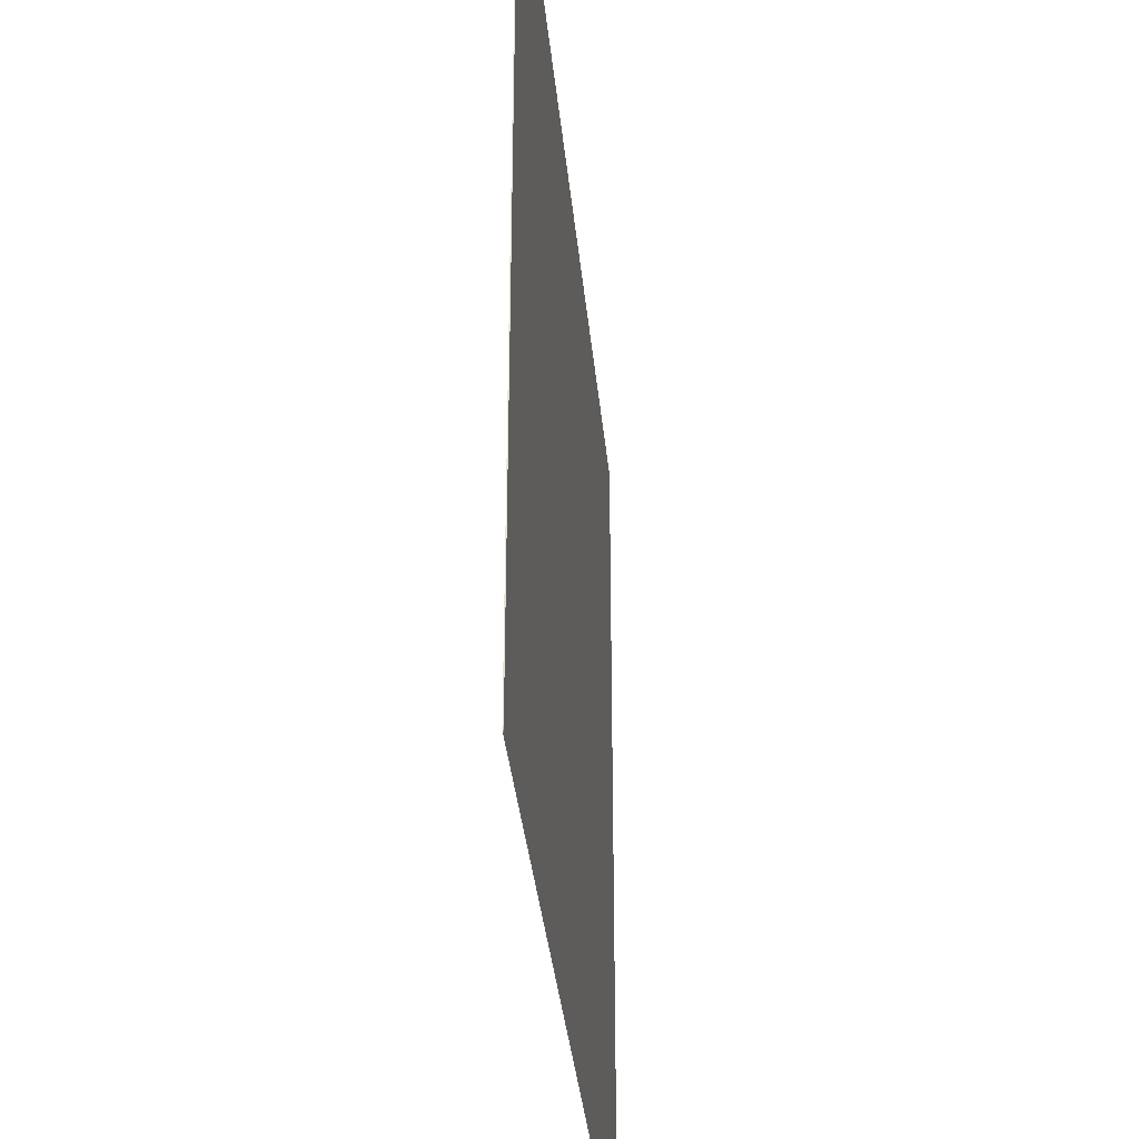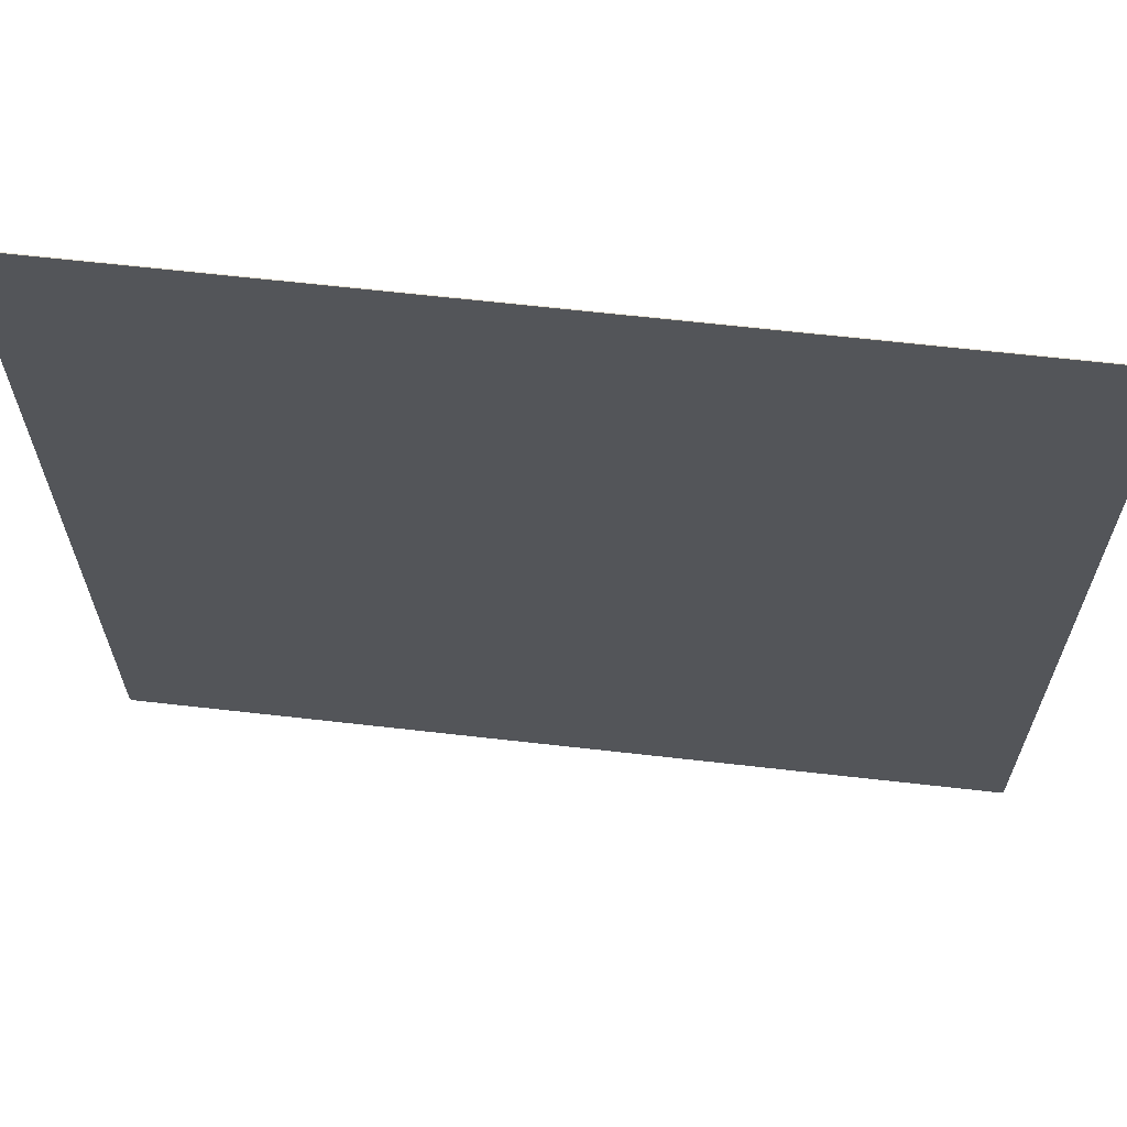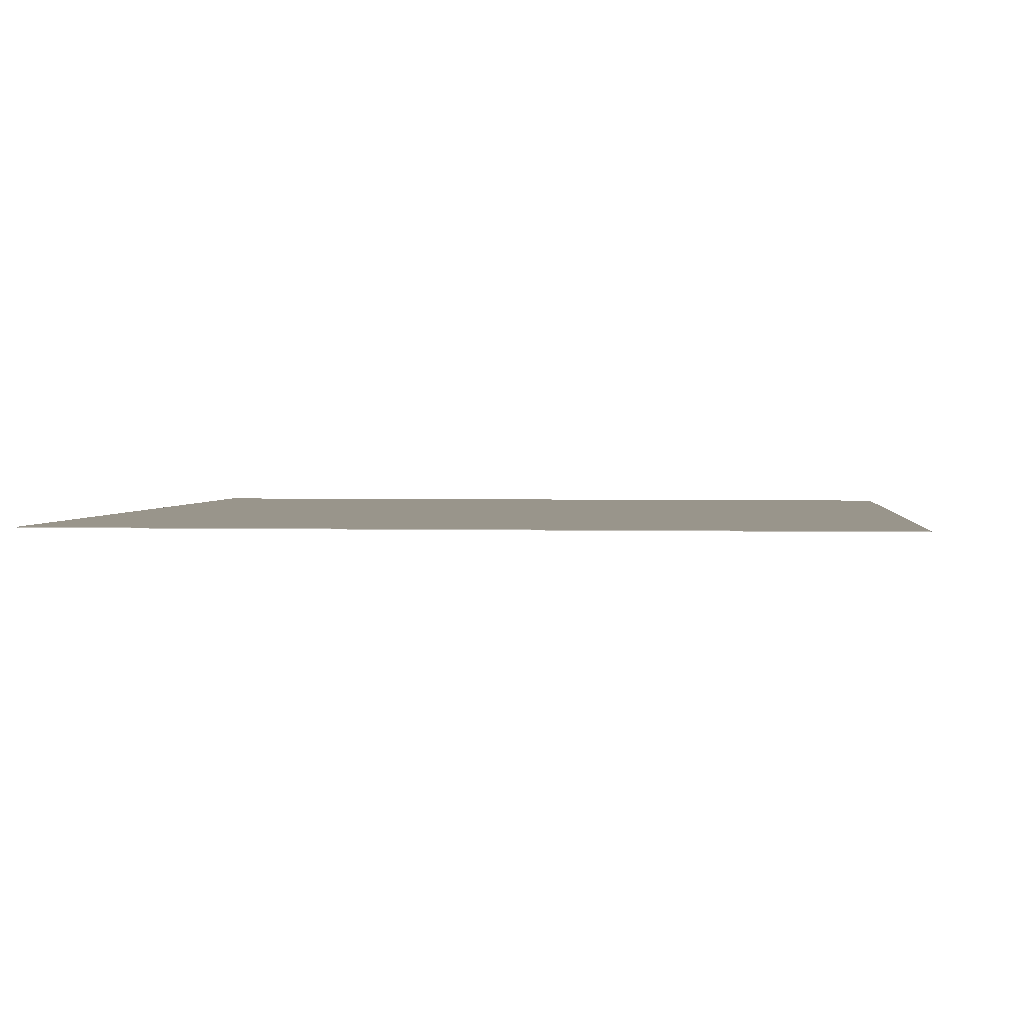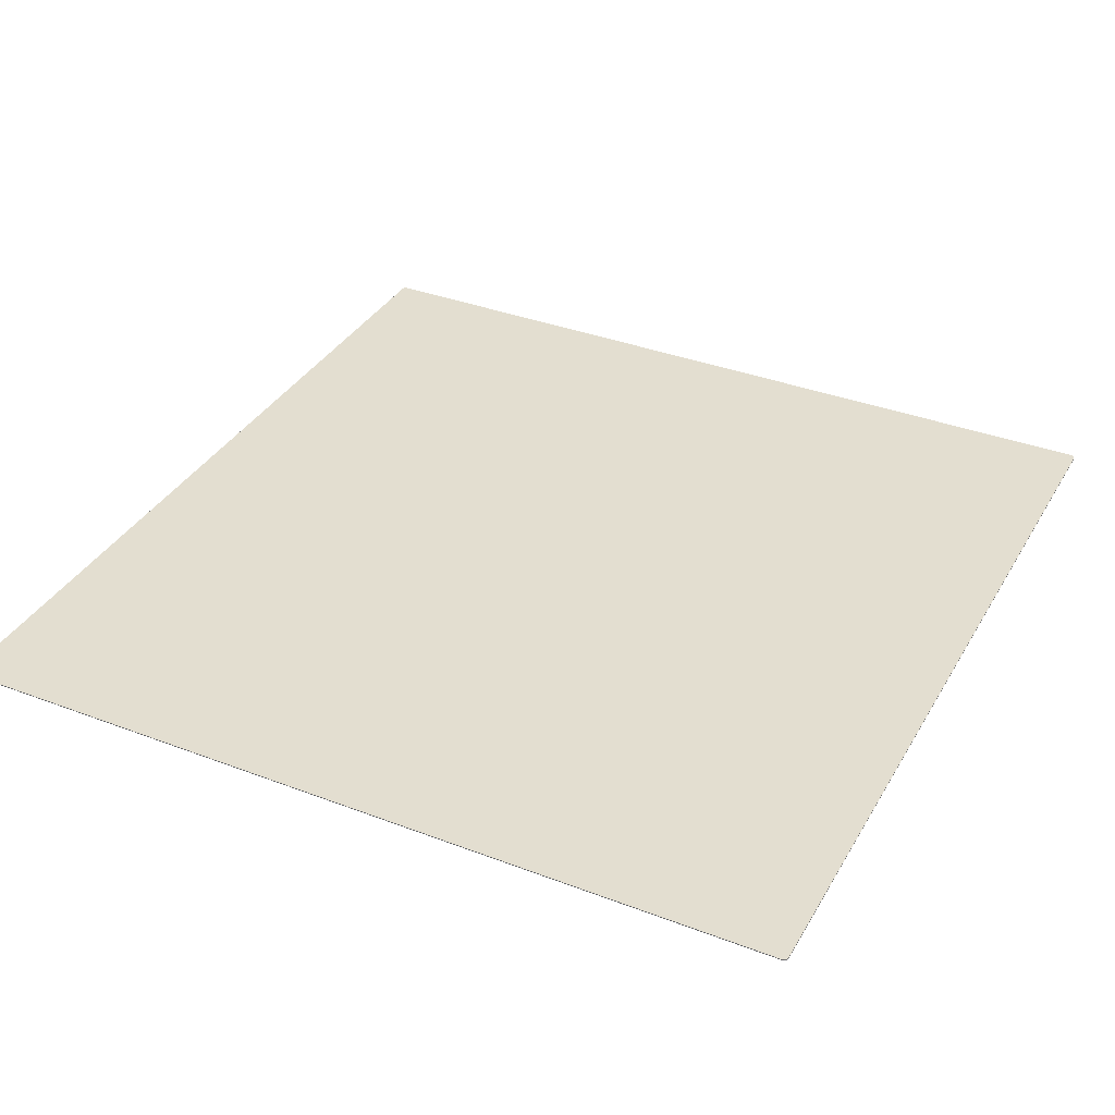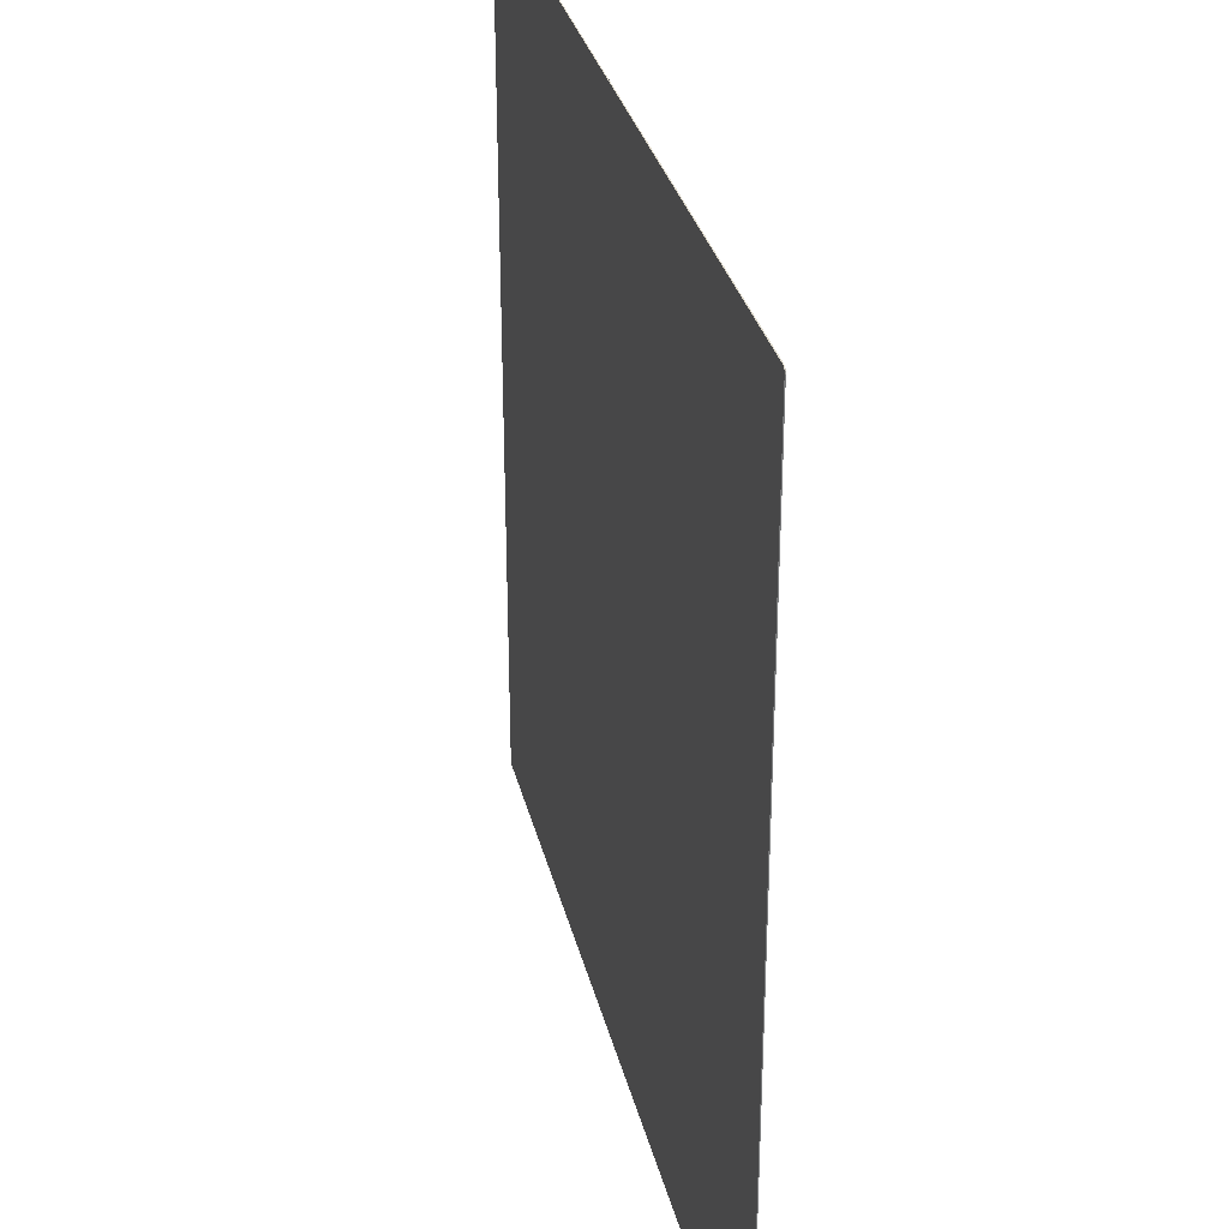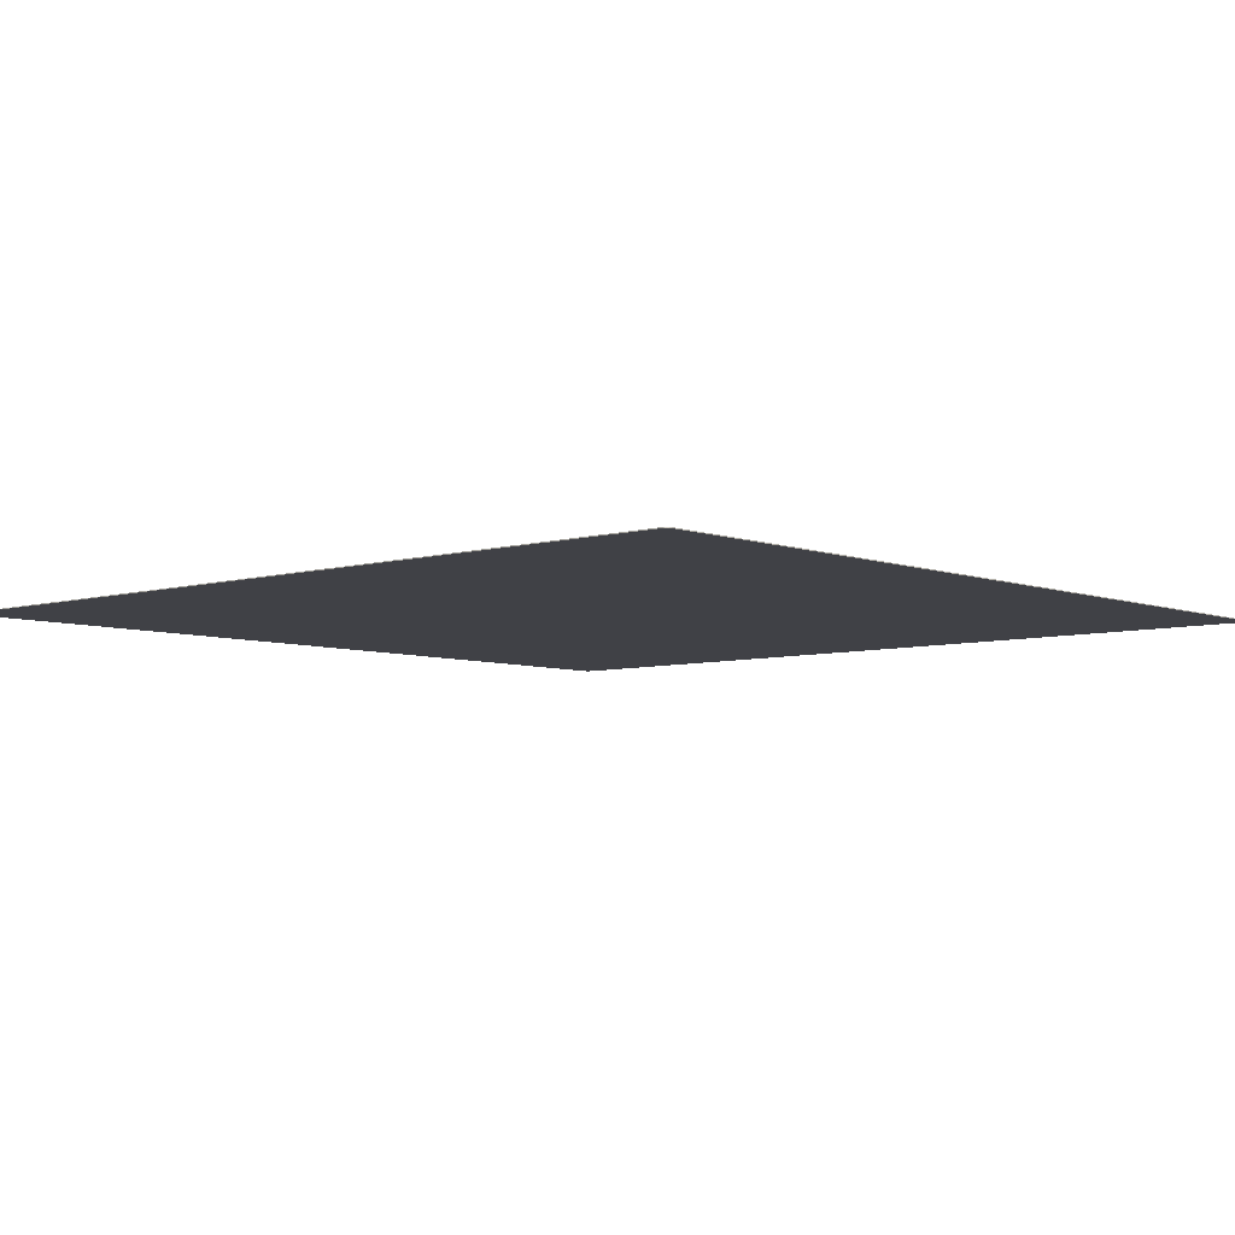
<metadata>
{"format":"obj","ext":"obj","renderer":"f3d","projection":"perspective","resolution":1024,"background":"white","views":[{"elev":-35.7,"azim":-84.5,"up":"+Z"},{"elev":65.5,"azim":6.5,"up":"+Z"},{"elev":2.2,"azim":-83.9,"up":"+Y"},{"elev":35.9,"azim":26.6,"up":"+Y"},{"elev":32.0,"azim":76.7,"up":"+Z"},{"elev":-6.0,"azim":-48.3,"up":"+Y"}]}
</metadata>
<code>
o mat_Cube.001
v 9.992 0.01 9.938
v 9.992 -0.01 9.938
v 9.971 0.01 9.971
v 9.971 -0.01 9.971
v 9.9 0.01 10
v 9.9 -0.01 10
v 9.9 0.01 -10
v 9.9 -0.01 -10
v 9.992 0.01 -9.938
v 9.992 -0.01 -9.938
v -9.971 0.01 9.971
v -9.971 -0.01 9.971
v 10 0.01 -9.9
v 10 -0.01 -9.9
v -9.9 0.01 10
v -9.9 -0.01 10
v -9.992 0.01 9.938
v -9.992 -0.01 9.938
v -9.938 0.01 9.992
v -9.938 -0.01 9.992
v -10 0.01 9.9
v -10 -0.01 9.9
v -9.9 0.01 -10
v -9.9 -0.01 -10
v -10 0.01 -9.9
v -10 -0.01 -9.9
v 9.938 0.01 9.992
v 9.938 -0.01 9.992
v 10 0.01 9.9
v 10 -0.01 9.9
v -9.992 0.01 -9.938
v -9.992 -0.01 -9.938
v -9.938 0.01 -9.992
v -9.938 -0.01 -9.992
v -9.971 0.01 -9.971
v -9.971 -0.01 -9.971
v 9.938 0.01 -9.992
v 9.938 -0.01 -9.992
v 9.971 0.01 -9.971
v 9.971 -0.01 -9.971
f 29 1 2 30
f 27 5 6 28
f 26 22 21 25
f 35 33 34 36
f 12 20 19 11
f 37 39 40 38
f 25 31 32 26
f 18 12 11 17
f 31 35 36 32
f 1 3 4 2
f 33 23 24 34
f 3 27 28 4
f 9 13 14 10
f 16 6 5 15
f 20 16 15 19
f 26 32 36 34 24 8 38 40 10 14 30 2 4 28 6 16 20 12 18 22
f 7 37 38 8
f 13 9 39 37 7 23 33 35 31 25 21 17 11 19 15 5 27 3 1 29
f 39 9 10 40
f 30 14 13 29
f 8 24 23 7
f 22 18 17 21

</code>
